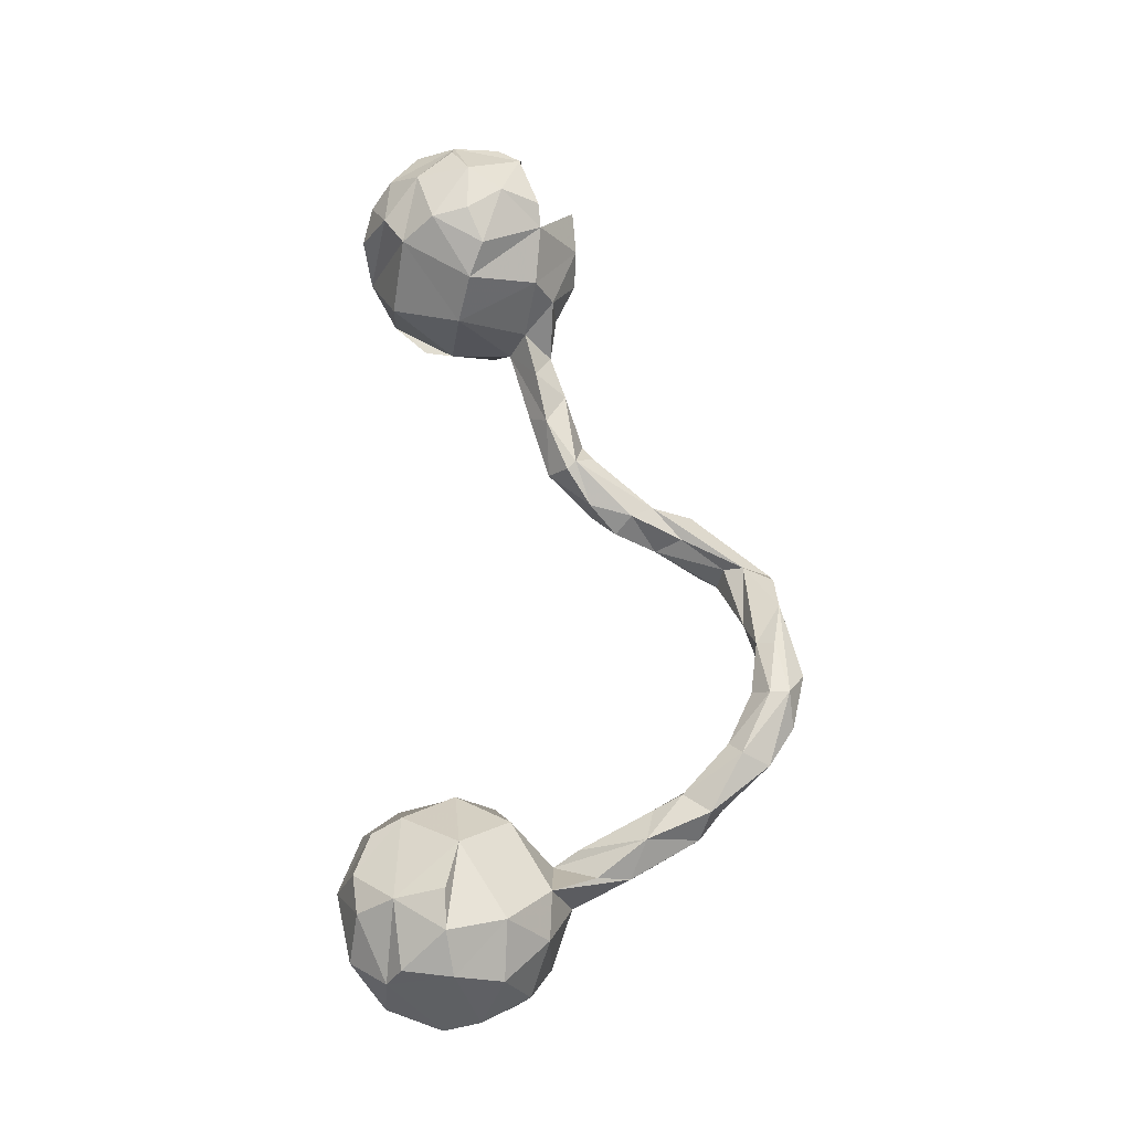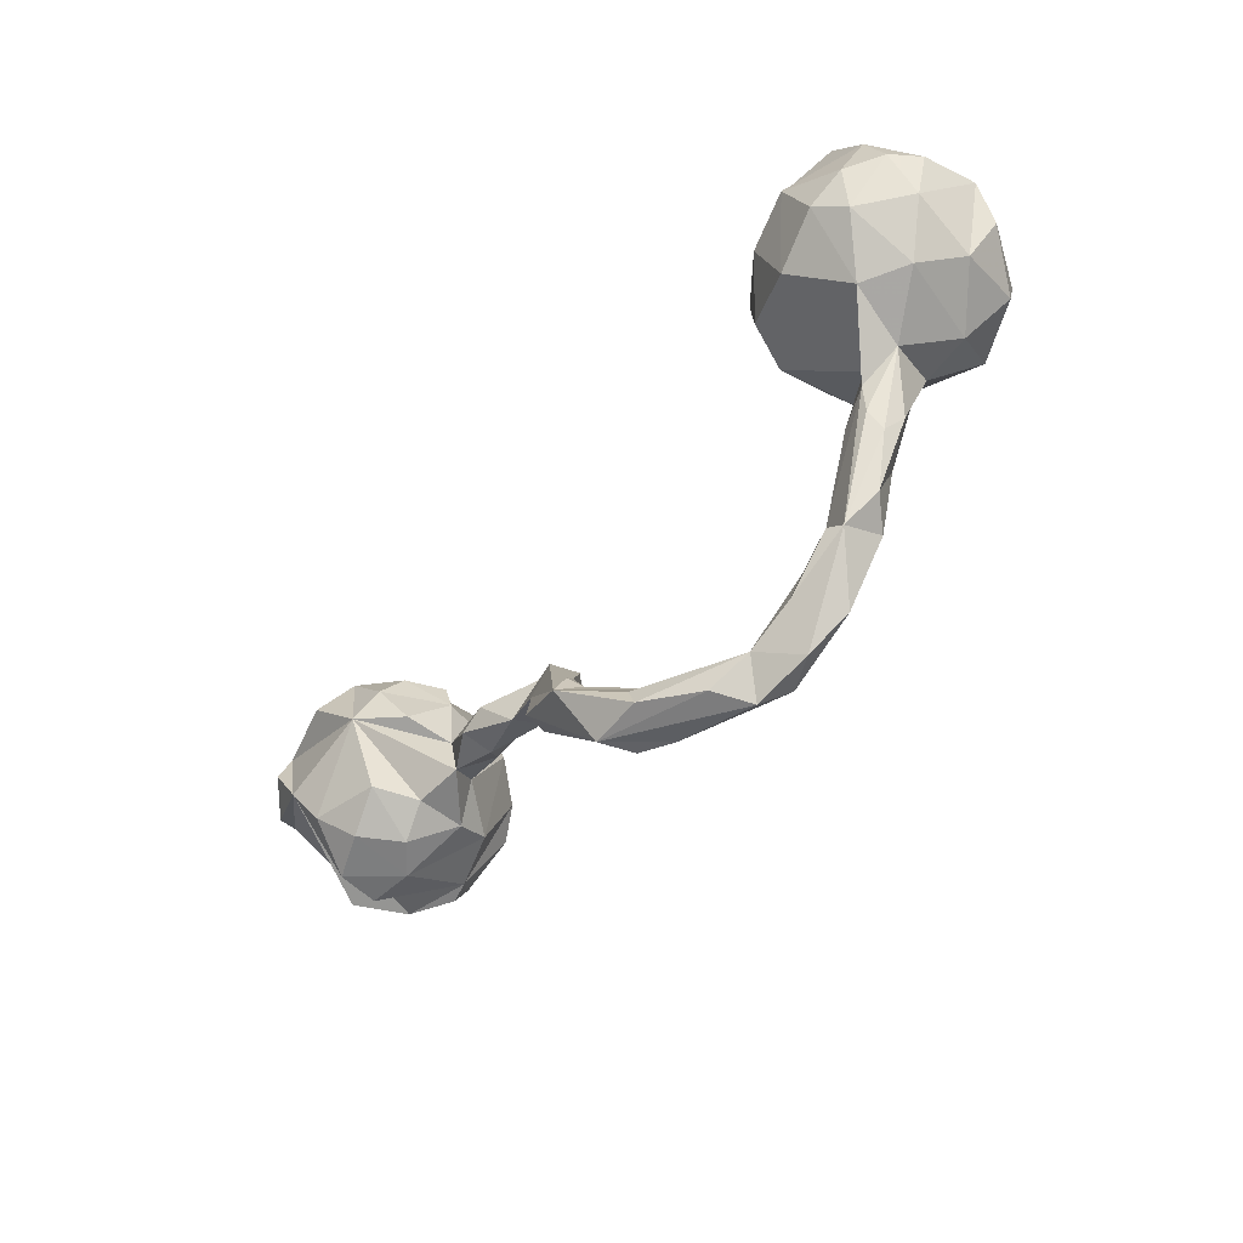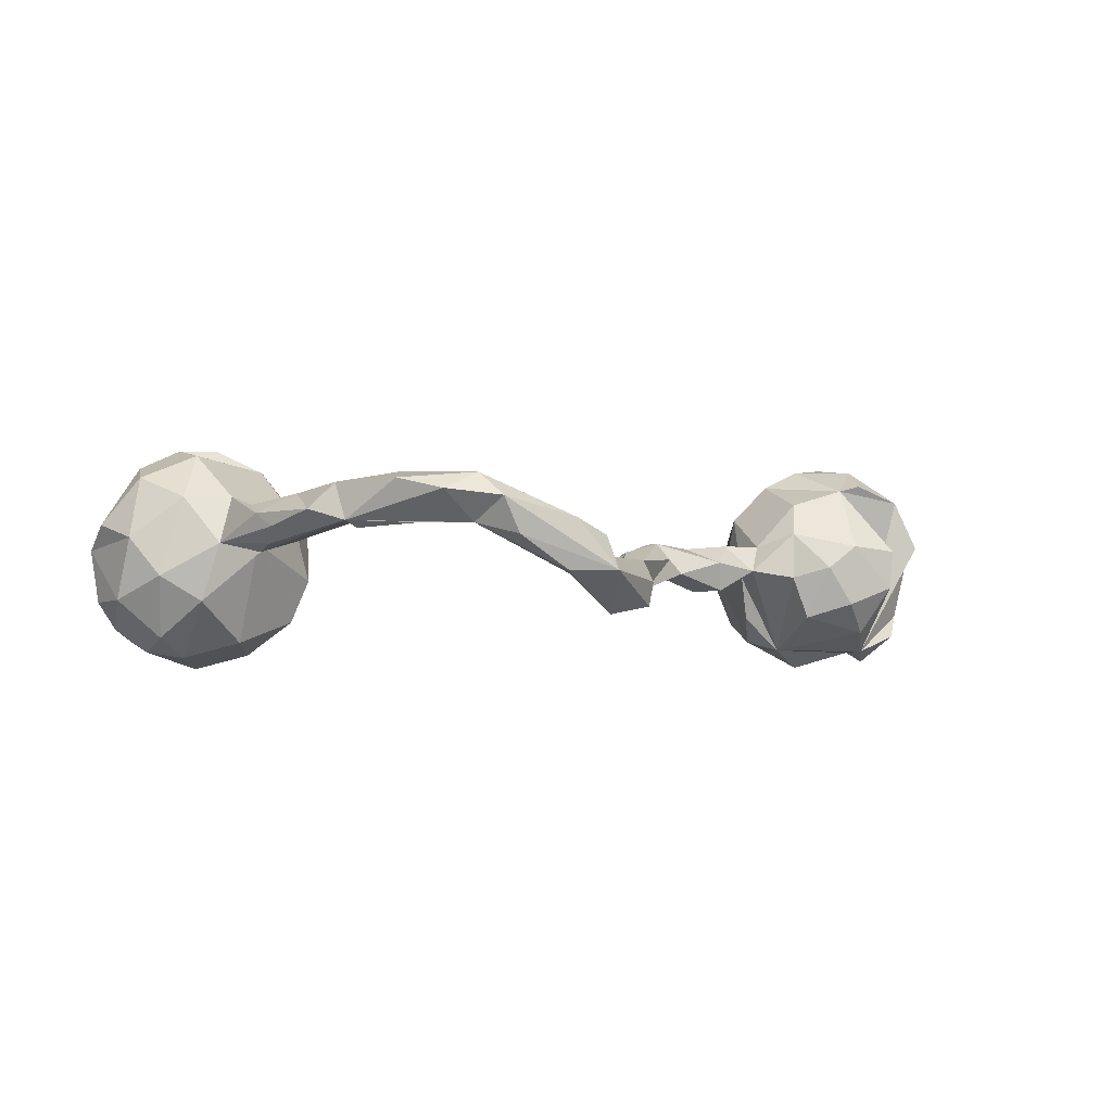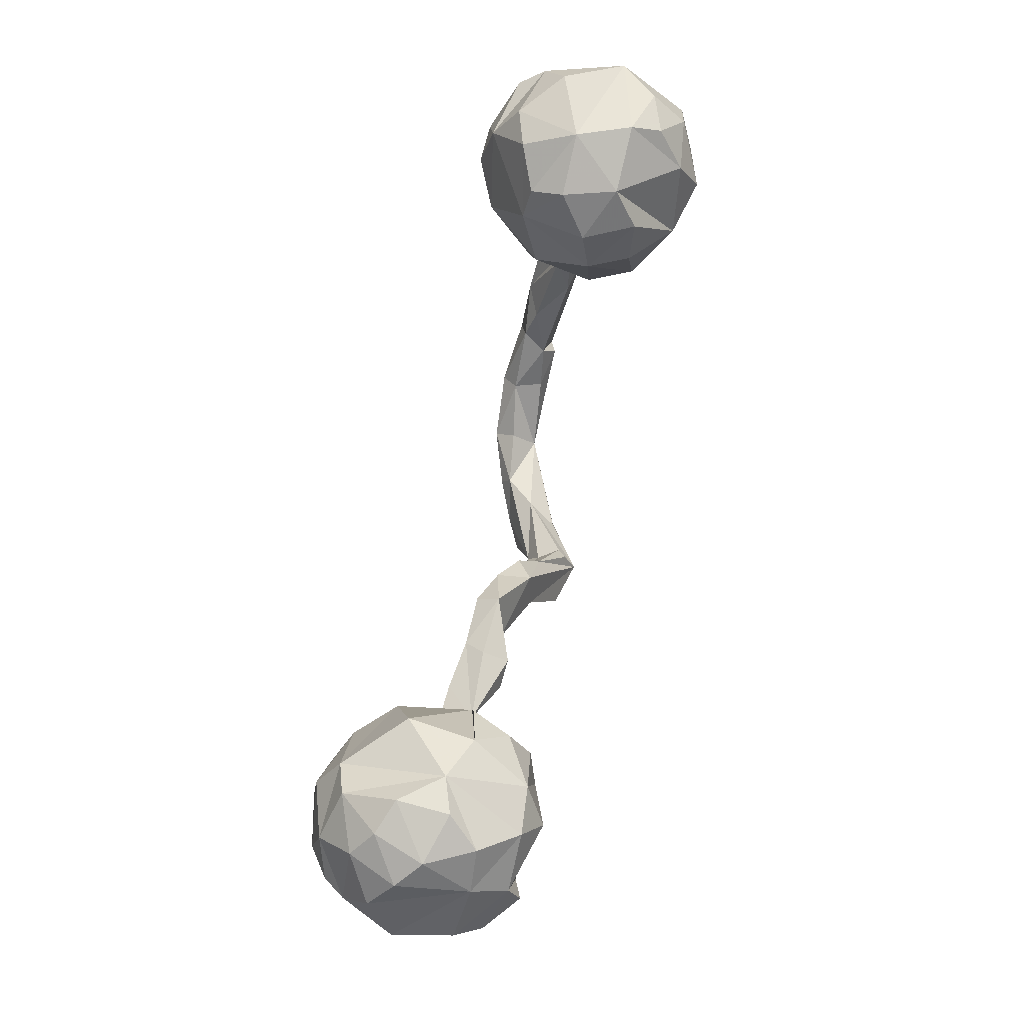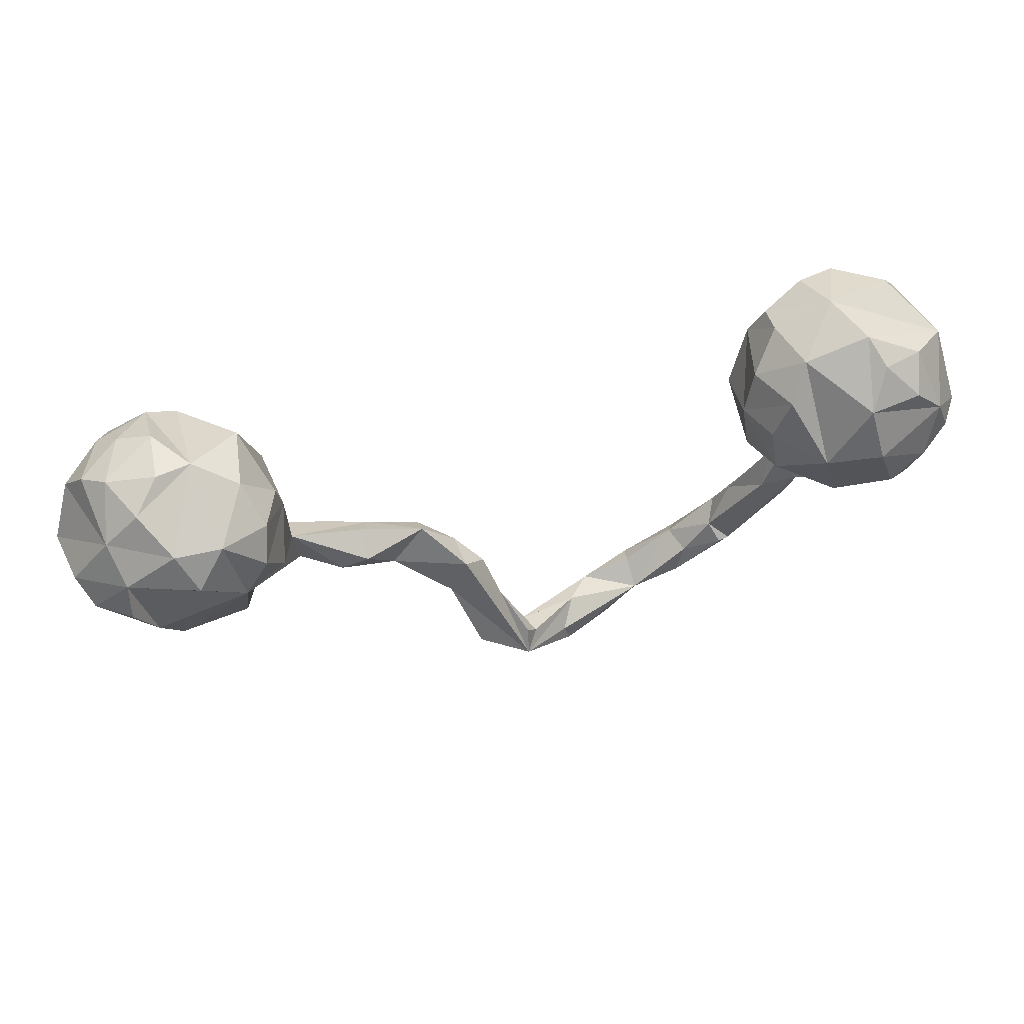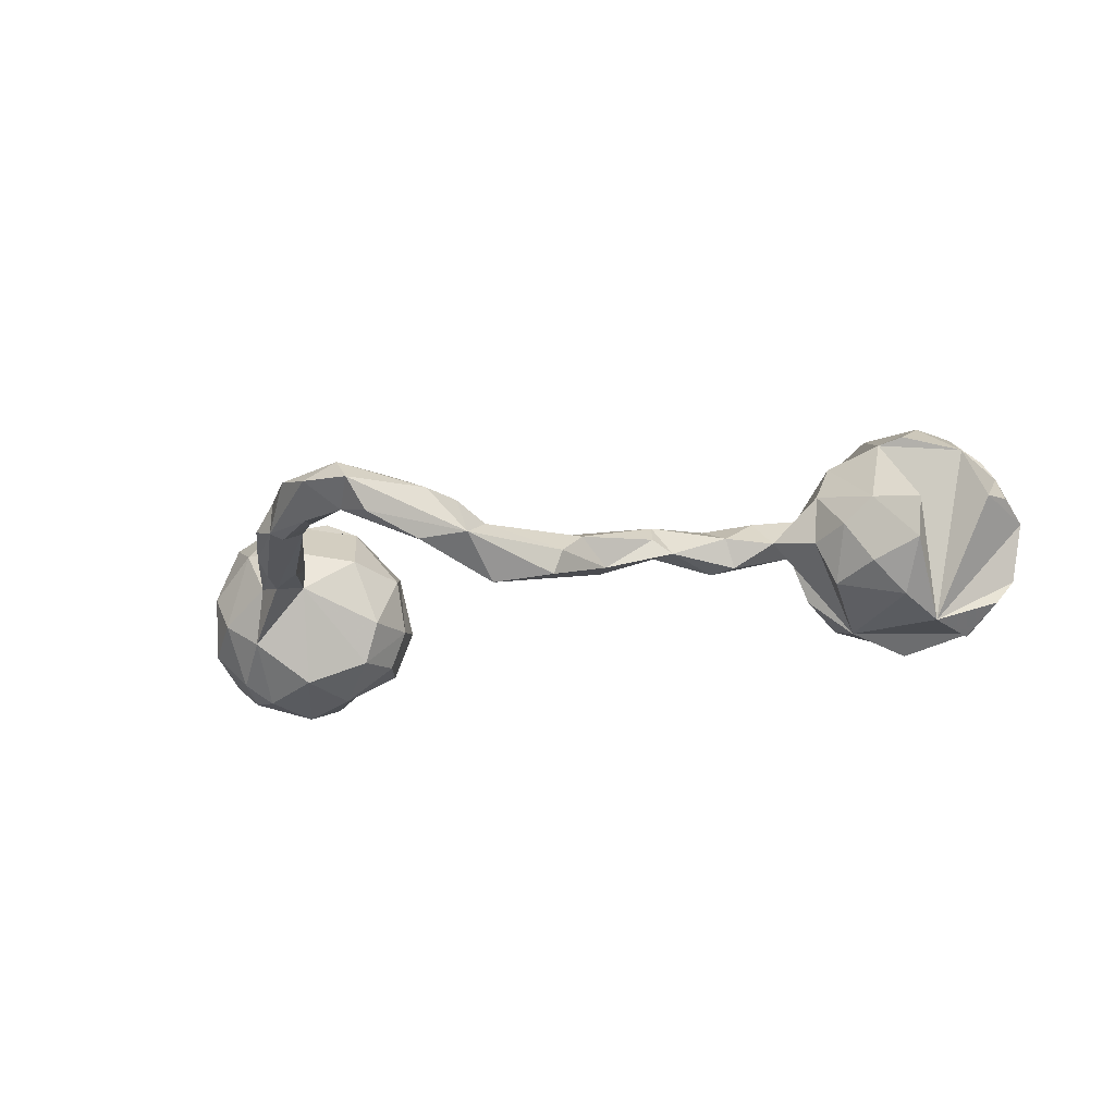
<metadata>
{"format":"obj","ext":"obj","renderer":"f3d","projection":"perspective","resolution":1024,"background":"white","views":[{"elev":75.1,"azim":-91.7,"up":"+Z"},{"elev":-55.8,"azim":-129.6,"up":"+Y"},{"elev":-5.8,"azim":-18.7,"up":"+Z"},{"elev":73.2,"azim":102.9,"up":"+Y"},{"elev":53.9,"azim":166.0,"up":"+Y"},{"elev":-17.0,"azim":21.0,"up":"+Z"}]}
</metadata>
<code>
v 0.9068 0.09137 0.02427
v 0.8915 0.02056 0.05471
v 0.8677 -0.02709 0.05099
v 0.8116 0.2041 -0.1013
v 0.8699 0.1812 0.07198
v 0.884 0.1021 -0.08467
v 0.8639 0.1051 0.1239
v 0.8377 0.1079 0.1631
v 0.8572 0.06617 -0.1312
v 0.7978 0.2328 0.1175
v 0.7922 0.08736 -0.1861
v 0.7847 0.07562 0.2043
v 0.835 0.2418 0.02806
v 0.7913 0.2722 -0.01338
v 0.8225 -0.0234 0.1466
v 0.753 -0.1235 -0.04472
v 0.7899 0.1503 -0.1639
v 0.7524 0.009615 -0.1686
v 0.7767 0.1753 0.1831
v 0.7474 0.2628 -0.09822
v 0.7125 -0.06859 -0.1345
v 0.7592 0.2728 0.08001
v 0.7184 -0.05821 0.1745
v 0.6998 0.2421 0.1554
v 0.7597 -0.126 0.03164
v 0.6969 0.2931 0.05549
v 0.6915 0.07758 0.2243
v 0.6719 -0.1306 0.03959
v 0.6662 -0.1192 -0.07946
v 0.6625 0.1449 -0.1989
v 0.6781 0.145 0.2169
v 0.7334 0.01192 0.212
v 0.6965 0.2126 -0.1661
v 0.6731 -0.06121 0.1619
v 0.7006 0.2939 -0.04081
v 0.6361 0.2826 -0.01741
v 0.6444 0.2055 0.1757
v 0.6154 -0.1256 -0.00519
v 0.6233 0.0501 0.2127
v 0.5858 -0.07823 -0.106
v 0.5814 0.06156 -0.1667
v 0.5713 -0.04882 0.1297
v 0.5035 0.1031 0.1119
v 0.6098 0.2006 -0.1577
v 0.5658 0.07759 0.1814
v 0.5559 0.2378 -0.04933
v 0.551 -0.08684 -0.02518
v 0.5432 0.2322 0.07421
v 0.4663 -0.07365 -0.01288
v 0.5021 0.0414 -0.1024
v 0.5551 -0.08163 0.06624
v 0.5356 0.1136 -0.147
v 0.4942 0.176 -0.0325
v 0.4986 -0.02456 0.04204
v 0.5236 0.1724 -0.1048
v 0.4774 0.007098 -0.02032
v 0.4835 0.1231 -0.02534
v 0.4177 -0.04363 0.03907
v 0.3907 -0.0809 -0.0553
v 0.3394 -0.0637 -0.05902
v 0.3808 -0.1004 -0.000919
v 0.2845 -0.1313 -0.02924
v 0.341 -0.029 -0.01052
v 0.3229 -0.06187 0.0284
v 0.2511 -0.1517 -0.003523
v 0.222 -0.06359 -0.01379
v 0.2223 -0.09974 0.02995
v 0.179 -0.2129 -0.06828
v 0.2377 -0.1168 0.03085
v 0.1549 -0.1425 0.00413
v 0.1446 -0.1487 -0.0602
v 0.1514 -0.2659 -0.01944
v 0.1416 -0.3427 -0.06655
v 0.1318 -0.223 -6.9e-05
v 0.1284 -0.3531 -0.1137
v 0.1028 -0.1911 -0.02786
v 0.07493 -0.2691 -0.06415
v 0.02877 -0.4375 -0.03249
v 0.08952 -0.32 -0.03301
v 0.01714 -0.4918 -0.06119
v 0.03247 -0.4069 -0.1343
v 0.03128 -0.4014 -0.05454
v 0.007081 -0.3895 -0.09469
v 0.02854 -0.3589 -0.1119
v -0.005068 -0.4913 -0.000156
v -0.06316 -0.4969 0.02948
v -0.06424 -0.4554 -0.06676
v -0.09453 -0.4306 -0.009927
v -0.07721 -0.4937 -0.06478
v -0.141 -0.4469 0.04758
v -0.2087 -0.5311 0.05812
v -0.1746 -0.5153 -0.006094
v -0.1435 -0.4799 0.06588
v -0.2388 -0.4315 0.06174
v -0.2456 -0.4749 0.01527
v -0.2451 -0.4619 0.1018
v -0.2452 -0.4989 0.101
v -0.3379 -0.4401 0.01545
v -0.3362 -0.3818 0.07921
v -0.3817 -0.4552 0.09106
v -0.4072 -0.3196 0.03291
v -0.3102 -0.5051 0.06941
v -0.4518 -0.3699 0.02349
v -0.3551 -0.3868 0.02628
v -0.358 -0.4045 0.1096
v -0.4174 0.1268 0.05733
v -0.4273 -0.3608 0.01126
v -0.428 -0.2928 0.07804
v -0.4284 0.05706 -0.04859
v -0.4314 0.2385 -0.02913
v -0.4639 -0.343 0.09429
v -0.4697 0.02498 0.08112
v -0.4113 0.1592 -0.04661
v -0.4438 0.1644 -0.1214
v -0.4532 -0.2384 0.06013
v -0.5133 0.1157 0.1702
v -0.4579 0.224 0.09407
v -0.4849 0.2807 0.08384
v -0.509 -0.2238 0.08639
v -0.5093 -0.322 0.04683
v -0.4809 0.3015 0.02213
v -0.5006 -0.172 0.003188
v -0.5326 0.1369 -0.1923
v -0.4739 0.2451 -0.1212
v -0.4589 0.07188 -0.1293
v -0.5085 0.3054 -0.07587
v -0.5594 -0.1433 -0.01453
v -0.4665 -0.005405 -0.01186
v -0.552 -0.1955 -0.003946
v -0.5191 -0.09947 0.03145
v -0.5573 -0.2284 0.02389
v -0.5851 0.3499 0.02013
v -0.5482 -0.05054 0.0111
v -0.6132 0.2322 0.189
v -0.5985 -0.0479 0.09844
v -0.5672 0.02351 -0.1739
v -0.5757 -0.1311 0.07429
v -0.6102 0.2533 -0.1829
v -0.5626 0.3106 0.1182
v -0.5783 -0.1923 0.05167
v -0.6345 0.3017 0.1416
v -0.6303 0.1598 -0.2194
v -0.5987 0.1388 0.2116
v -0.6255 -0.08367 0.006435
v -0.6459 0.3162 -0.1318
v -0.6525 -0.0511 -0.1011
v -0.7158 0.3211 0.07115
v -0.6883 -0.04147 0.09596
v -0.6245 0.3473 -0.07826
v -0.6543 0.03183 0.1857
v -0.6722 0.1393 0.2095
v -0.7044 0.2611 -0.1691
v -0.761 0.2 -0.1595
v -0.7305 -0.04246 -0.05447
v -0.7949 0.2659 -0.03184
v -0.6698 0.05661 -0.203
v -0.7576 0.2515 0.1171
v -0.7508 0.1281 0.1695
v -0.7177 0.02497 -0.1671
v -0.7199 0.3088 -0.1049
v -0.7331 0.1046 -0.1909
v -0.7831 -0.003328 0.01984
v -0.76 0.04022 0.1397
v -0.7373 0.2215 0.1645
v -0.7916 0.1244 -0.1466
v -0.798 0.0382 -0.09584
v -0.8265 0.08632 0.05103
v -0.8374 0.1579 0.007372
v -0.8238 0.1335 -0.09482
f 121 126 132
f 149 132 126
f 120 111 119
f 108 119 111
f 111 105 108
f 99 108 105
f 115 119 108
f 54 42 43
f 45 43 42
f 56 54 43
f 51 42 54
f 56 43 57
f 48 57 43
f 162 154 148
f 144 148 154
f 157 155 168
f 169 168 155
f 126 121 110
f 117 110 121
f 124 126 110
f 132 149 155
f 160 155 149
f 147 132 155
f 42 28 34
f 25 34 28
f 51 28 42
f 45 42 34
f 34 15 23
f 32 23 15
f 32 34 23
f 18 15 34
f 12 32 15
f 15 3 7
f 2 7 3
f 12 15 7
f 18 3 15
f 8 12 7
f 119 137 140
f 135 140 137
f 120 119 140
f 133 137 119
f 130 133 119
f 135 137 133
f 19 8 7
f 112 135 133
f 150 148 135
f 144 135 148
f 116 135 112
f 46 57 48
f 37 48 43
f 10 19 7
f 5 10 7
f 24 19 10
f 1 5 7
f 13 10 5
f 163 162 148
f 36 48 37
f 45 37 43
f 24 36 37
f 46 48 36
f 26 36 24
f 22 26 24
f 35 36 26
f 10 22 24
f 14 26 22
f 13 22 10
f 167 162 163
f 158 167 163
f 168 162 167
f 116 112 106
f 109 106 112
f 117 116 106
f 113 117 106
f 157 168 167
f 158 157 167
f 118 117 121
f 132 118 121
f 139 117 118
f 147 155 157
f 139 118 132
f 141 132 147
f 141 139 132
f 39 34 32
f 39 45 34
f 31 45 39
f 27 39 32
f 12 27 32
f 31 39 27
f 19 12 8
f 37 45 31
f 19 37 31
f 24 37 19
f 12 19 31
f 27 12 31
f 150 163 148
f 116 150 135
f 151 150 116
f 150 158 163
f 134 116 117
f 164 157 158
f 134 117 139
f 134 157 164
f 141 147 157
f 134 141 157
f 134 139 141
f 151 158 150
f 143 151 116
f 134 151 143
f 164 158 151
f 134 143 116
f 134 164 151
f 65 72 68
f 73 68 72
f 76 77 74
f 79 74 77
f 70 76 74
f 71 77 76
f 78 73 72
f 75 68 73
f 79 72 74
f 69 74 72
f 78 72 79
f 82 79 77
f 80 73 78
f 82 78 79
f 88 78 82
f 83 82 77
f 80 78 85
f 86 85 78
f 83 88 82
f 90 78 88
f 95 88 87
f 81 87 88
f 89 95 87
f 90 88 95
f 81 89 87
f 92 95 89
f 80 92 89
f 91 95 92
f 90 86 78
f 80 85 86
f 91 80 86
f 81 80 89
f 91 92 80
f 142 138 123
f 126 123 138
f 149 138 145
f 152 145 138
f 153 152 138
f 142 153 138
f 161 153 142
f 123 124 114
f 113 114 124
f 125 123 114
f 126 124 123
f 136 142 123
f 161 142 156
f 136 156 142
f 159 161 156
f 165 153 161
f 159 165 161
f 169 153 165
f 136 123 125
f 146 159 156
f 166 165 159
f 154 166 159
f 169 165 166
f 33 36 20
f 35 20 36
f 4 33 20
f 44 36 33
f 133 136 125
f 146 156 136
f 154 159 146
f 17 33 4
f 14 4 20
f 30 44 33
f 46 36 44
f 55 46 44
f 55 44 52
f 41 52 44
f 57 55 52
f 53 46 55
f 133 146 136
f 50 57 52
f 53 55 57
f 9 17 6
f 4 6 17
f 18 9 6
f 11 17 9
f 50 52 41
f 56 57 50
f 1 18 6
f 56 50 41
f 11 9 18
f 47 41 40
f 21 40 41
f 41 18 21
f 16 21 18
f 40 21 29
f 16 29 21
f 38 40 29
f 28 29 16
f 81 68 75
f 80 75 73
f 80 81 75
f 81 71 68
f 62 68 71
f 77 71 81
f 84 77 81
f 83 77 84
f 81 83 84
f 88 83 81
f 17 30 33
f 41 44 30
f 18 17 11
f 41 30 17
f 41 17 18
f 144 129 131
f 103 131 129
f 140 144 131
f 127 129 144
f 3 1 2
f 7 2 1
f 18 1 3
f 51 54 49
f 58 49 54
f 47 51 49
f 56 58 54
f 61 49 58
f 64 61 58
f 64 58 56
f 63 64 56
f 69 61 64
f 66 64 63
f 62 61 69
f 67 69 64
f 60 66 63
f 67 64 66
f 70 69 67
f 70 67 66
f 71 70 66
f 62 71 66
f 76 70 71
f 41 47 49
f 38 51 47
f 59 49 61
f 65 62 69
f 72 65 69
f 68 62 65
f 74 69 70
f 127 101 103
f 107 103 101
f 129 127 103
f 122 101 127
f 133 122 127
f 115 101 122
f 120 131 103
f 29 28 38
f 51 38 28
f 40 38 47
f 107 101 104
f 99 104 101
f 98 107 104
f 98 103 107
f 99 95 104
f 98 104 95
f 94 95 99
f 108 99 101
f 111 120 103
f 95 103 98
f 94 90 95
f 96 90 94
f 102 103 95
f 91 102 95
f 100 103 102
f 93 86 90
f 96 93 90
f 97 86 93
f 97 91 86
f 102 91 97
f 96 97 93
f 149 126 138
f 160 149 145
f 160 145 152
f 153 160 152
f 155 160 153
f 155 153 169
f 110 113 124
f 125 114 113
f 109 125 113
f 35 14 20
f 26 14 35
f 162 166 154
f 13 4 14
f 57 46 53
f 133 125 109
f 112 133 109
f 127 146 133
f 144 154 146
f 144 146 127
f 6 4 1
f 5 1 4
f 49 56 41
f 63 56 60
f 59 60 56
f 62 66 60
f 59 56 49
f 62 60 59
f 62 59 61
f 25 16 18
f 34 25 18
f 28 16 25
f 168 169 166
f 97 100 102
f 111 103 100
f 96 94 99
f 108 101 115
f 130 122 133
f 115 122 130
f 13 5 4
f 168 166 162
f 22 13 14
f 106 109 113
f 117 113 110
f 105 100 97
f 105 97 96
f 111 100 105
f 99 105 96
f 140 131 120
f 130 119 115
f 135 144 140

</code>
